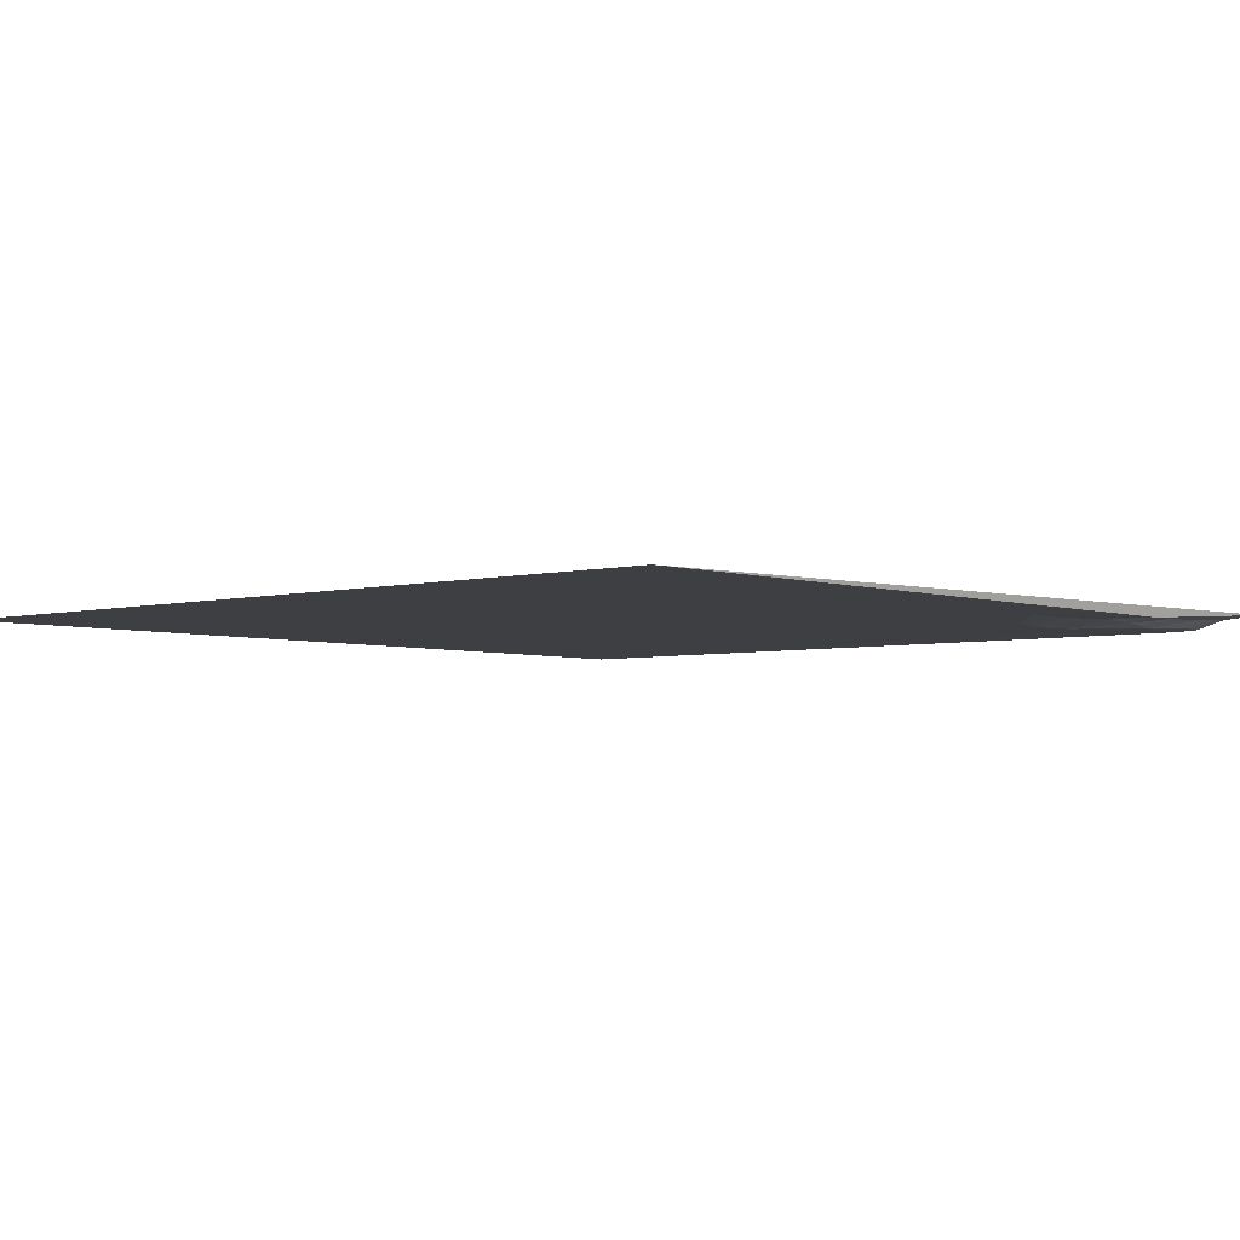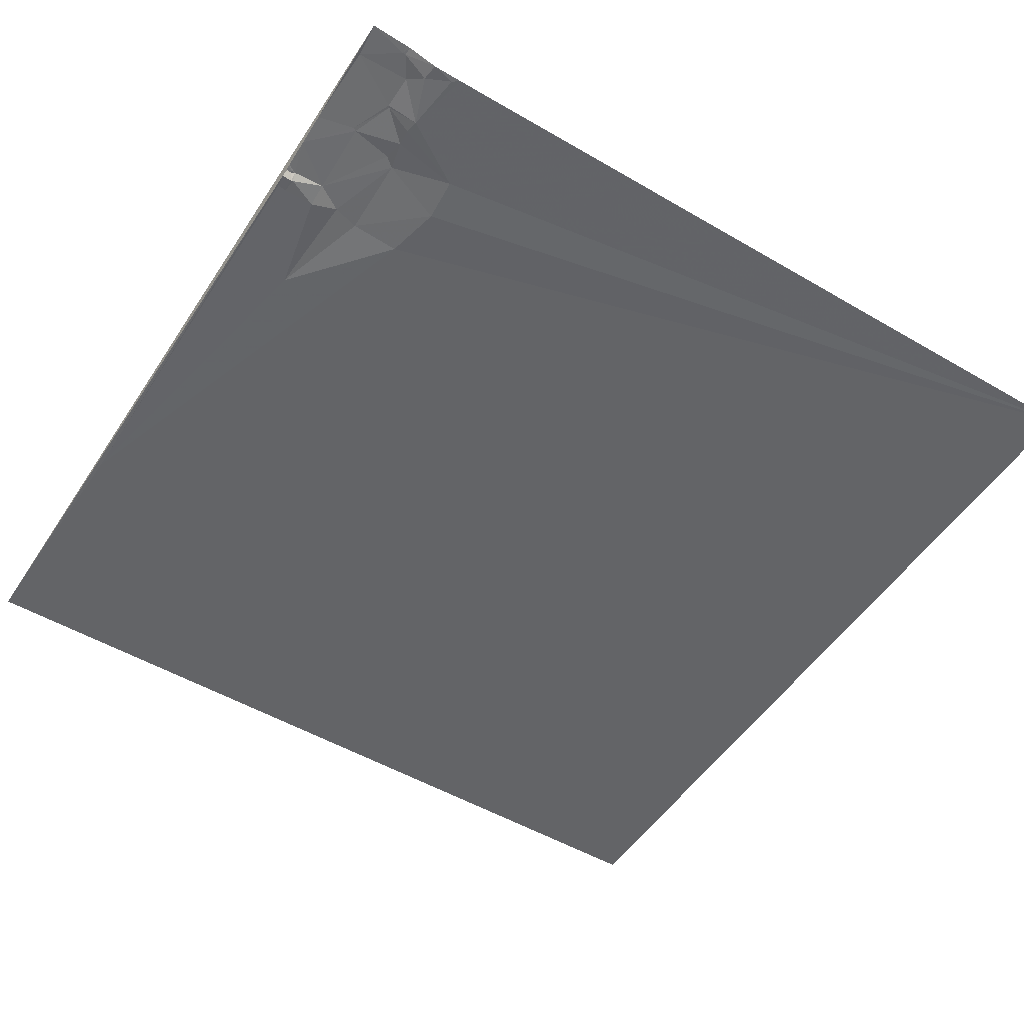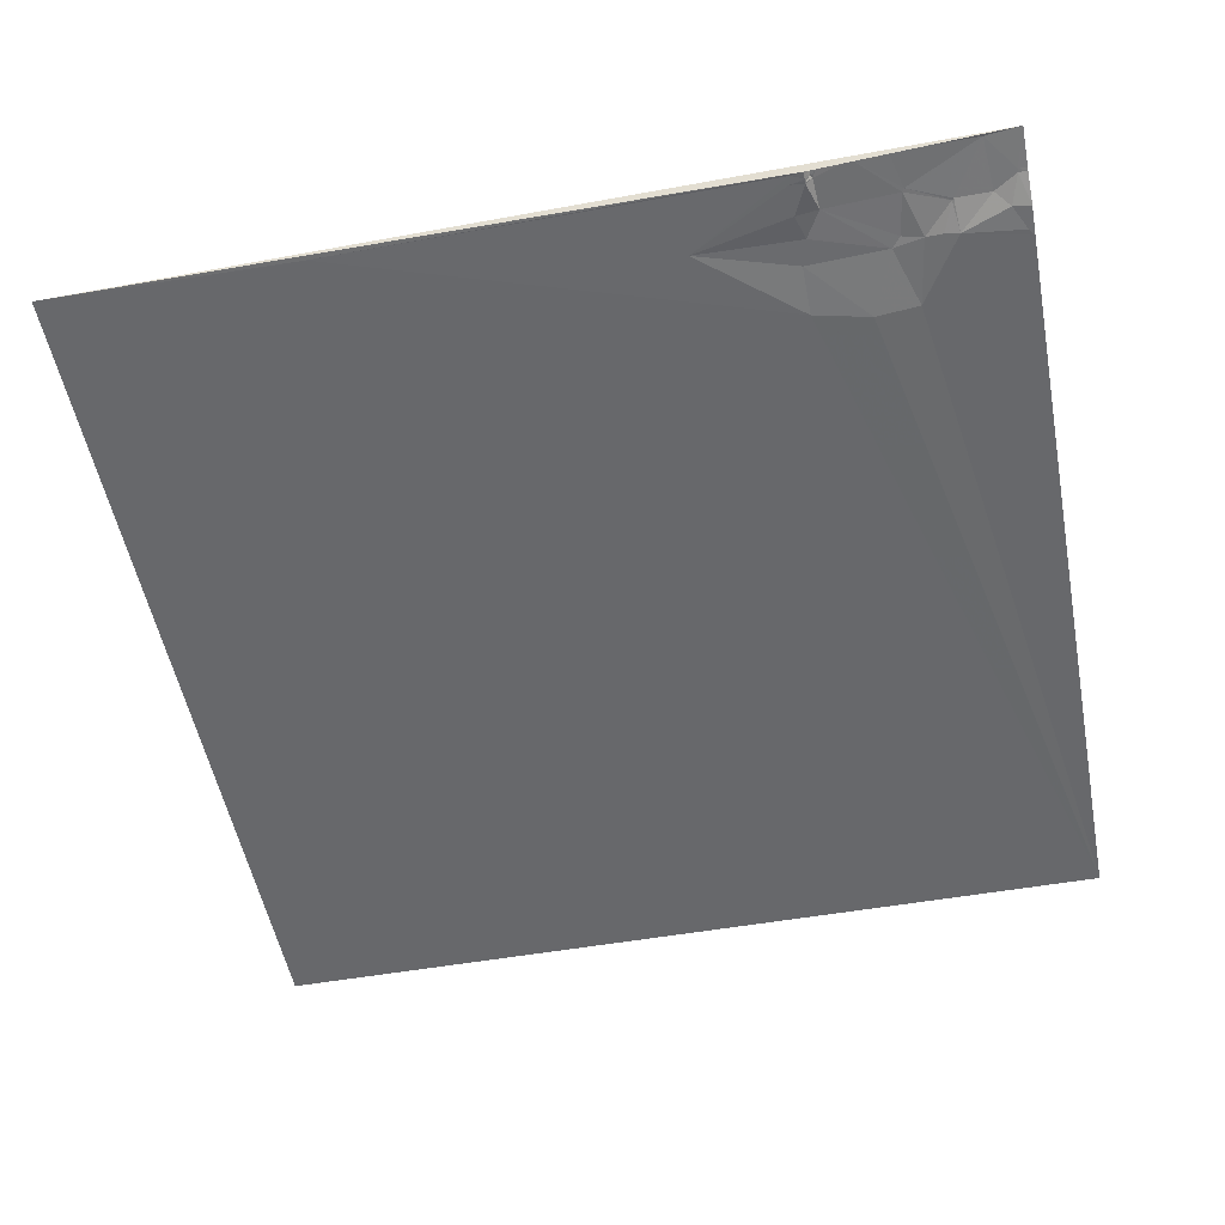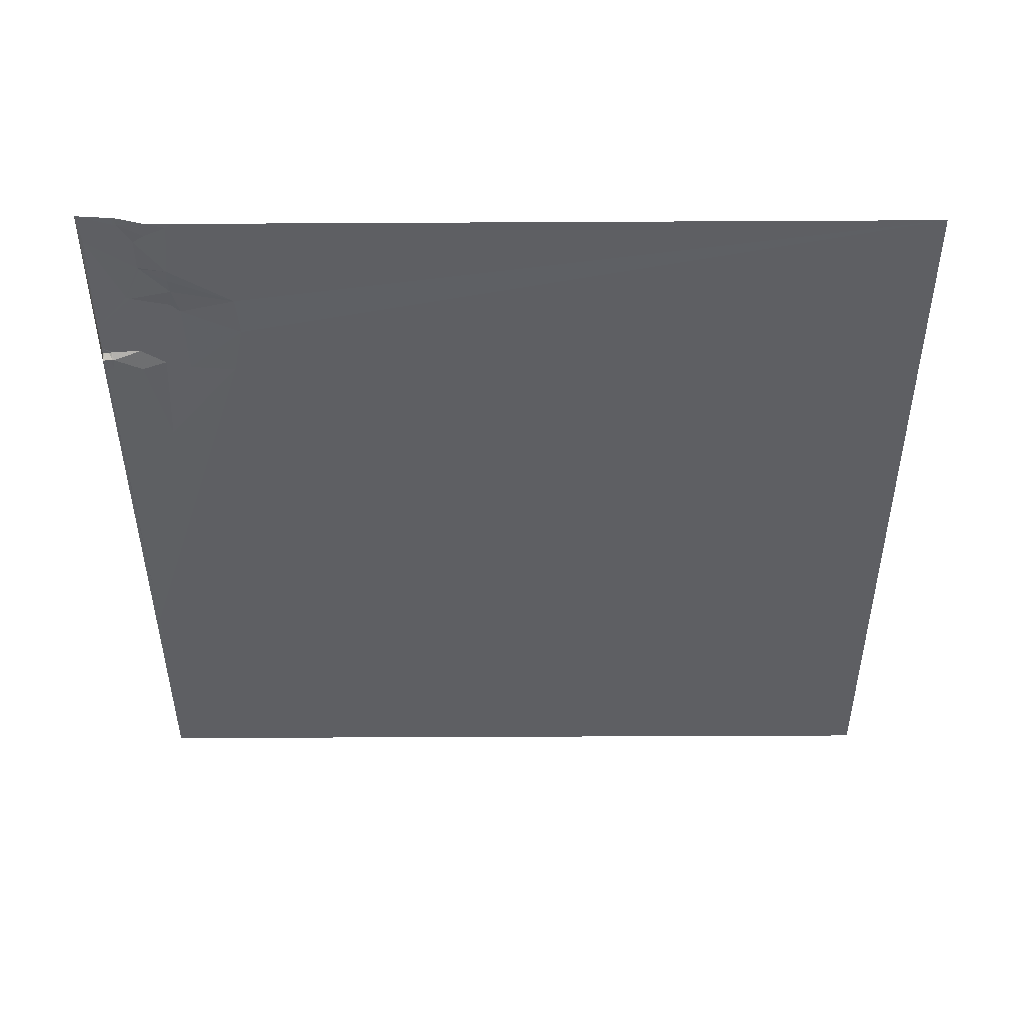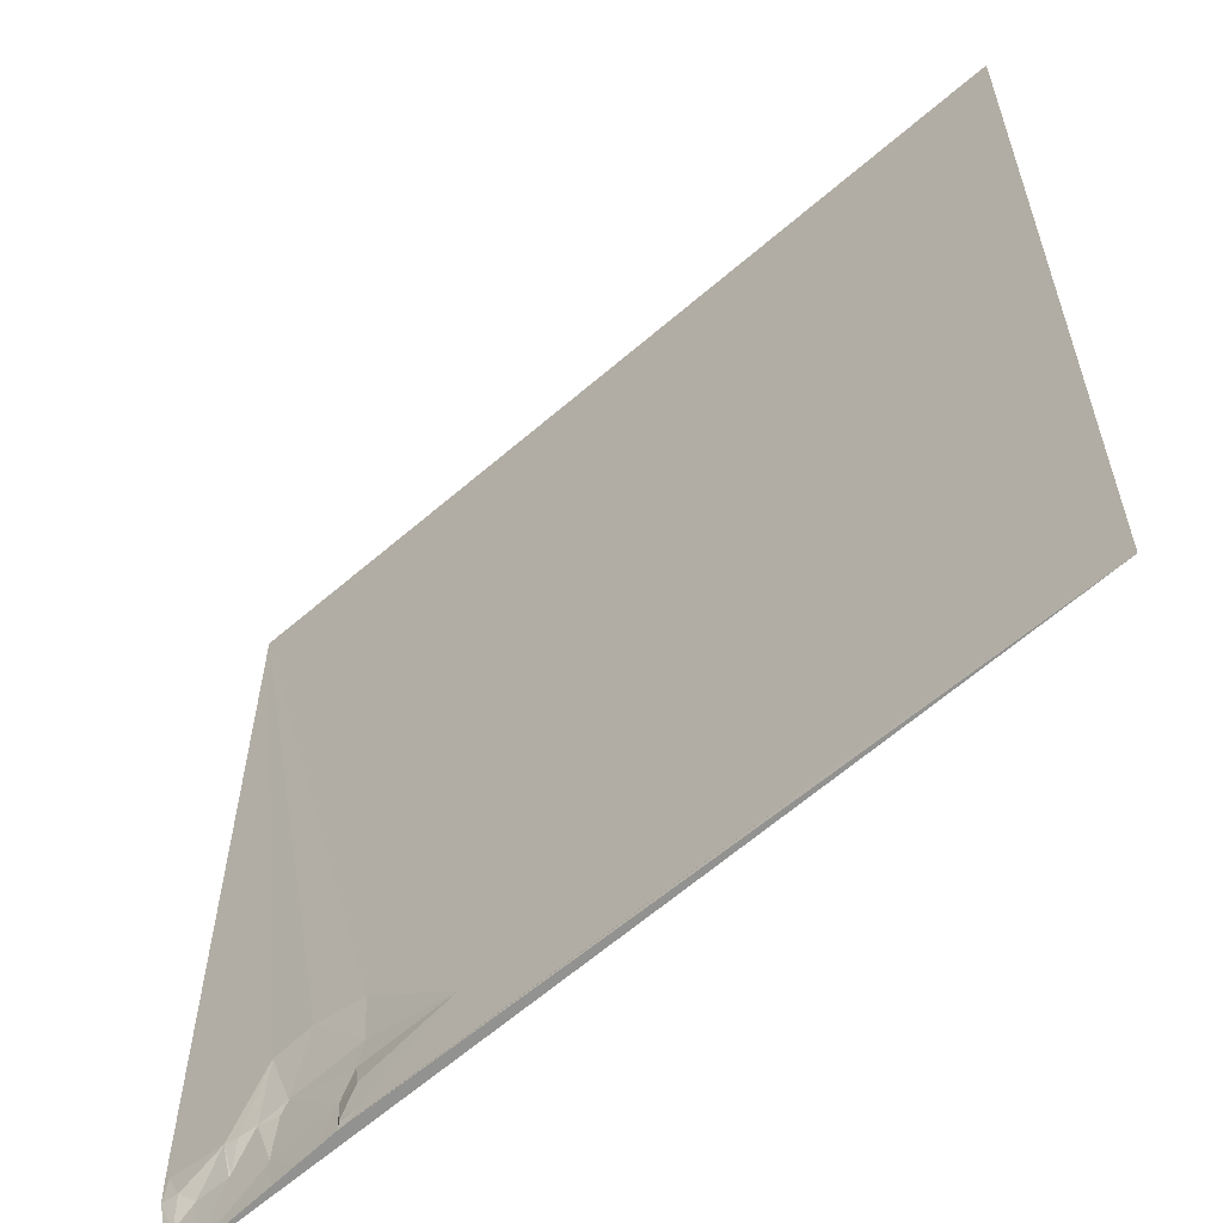
<metadata>
{"format":"obj","ext":"obj","renderer":"f3d","projection":"perspective","resolution":1024,"background":"white","views":[{"elev":-3.9,"azim":132.9,"up":"+Y"},{"elev":-51.4,"azim":-122.4,"up":"+Y"},{"elev":-52.7,"azim":-169.1,"up":"+Y"},{"elev":-42.2,"azim":-89.7,"up":"+Y"},{"elev":-60.0,"azim":41.9,"up":"+Z"}]}
</metadata>
<code>
v 1530 5.114 -3067
v 2041 7.231 -3067
v 1616 4.665 -3488
v 1591 4.935 -3490
v 1648 5.051 -3495
v 1530 4.525 -3520
v 1648 7.256 -3523
v 1533 4.504 -3524
v 1602 8.2 -3524
v 1567 4.696 -3528
v 1585 7.002 -3528
v 1575 5.713 -3529
v 1597 8.714 -3530
v 1530 4.875 -3537
v 1540 5.508 -3538
v 1644 7.443 -3538
v 1704 5.369 -3541
v 1569 9.413 -3545
v 1548 9.451 -3546
v 1568 9.426 -3546
v 1635 8.206 -3553
v 1648 5.451 -3553
v 1530 9.827 -3554
v 1535 9.805 -3554
v 1593 9.764 -3554
v 1530 10.05 -3556
v 1535 9.97 -3556
v 1592 9.887 -3556
v 1640 5.306 -3570
v 1636 8.447 -3571
v 1640 5.193 -3571
v 1648 5.281 -3571
v 1640 5.097 -3572
v 1636 8.396 -3573
v 1637 8.357 -3573
v 1640 5.084 -3573
v 1637 8.367 -3574
v 1640 5.064 -3574
v 1896 5.991 -3575
v 1550 11.94 -3576
v 1635 8.59 -3576
v 1637 8.437 -3576
v 1647 5.272 -3576
v 1597 10.3 -3577
v 1616 9.327 -3577
v 1633 8.835 -3577
v 1636 8.553 -3577
v 1640 5.025 -3577
v 1530 11.88 -3578
v 2041 6.652 -3578
f 22 17 16
f 39 17 43
f 22 32 17
f 50 39 48
f 39 5 17
f 5 39 2
f 25 18 28
f 25 11 18
f 22 21 29
f 31 29 30
f 8 14 15
f 19 15 24
f 14 24 15
f 20 19 40
f 13 11 25
f 13 9 11
f 12 10 18
f 20 18 10
f 8 10 6
f 20 10 19
f 8 15 10
f 20 28 18
f 34 46 41
f 46 47 41
f 31 32 29
f 22 29 32
f 36 33 35
f 36 32 33
f 19 10 15
f 48 43 38
f 43 36 38
f 7 16 17
f 21 16 9
f 32 43 17
f 7 17 5
f 30 35 31
f 36 37 38
f 43 48 39
f 43 32 36
f 48 38 42
f 16 7 9
f 30 46 34
f 37 41 42
f 35 37 36
f 21 30 29
f 48 42 47
f 34 41 37
f 47 42 41
f 37 42 38
f 30 34 35
f 33 31 35
f 46 49 47
f 37 35 34
f 46 30 45
f 21 22 16
f 45 49 46
f 49 48 47
f 3 1 4
f 1 6 4
f 33 32 31
f 3 5 1
f 5 3 7
f 10 12 4
f 44 49 45
f 21 45 30
f 2 1 5
f 12 11 4
f 40 49 44
f 9 13 21
f 11 12 18
f 25 21 13
f 28 20 40
f 9 4 11
f 23 24 14
f 44 45 28
f 50 2 39
f 40 27 49
f 24 27 19
f 26 27 23
f 27 24 23
f 25 28 45
f 40 44 28
f 4 6 10
f 26 49 27
f 49 50 48
f 8 6 14
f 3 4 9
f 27 40 19
f 45 21 25
f 9 7 3

</code>
